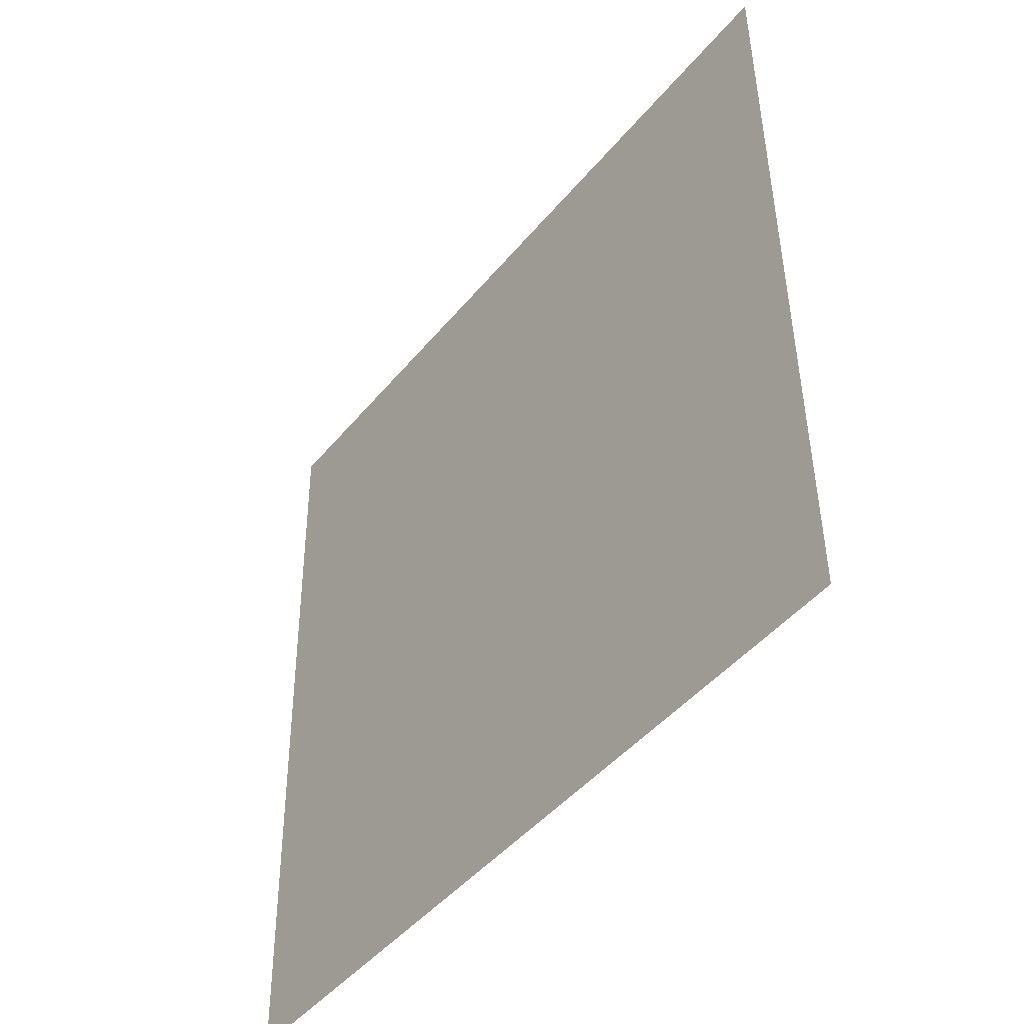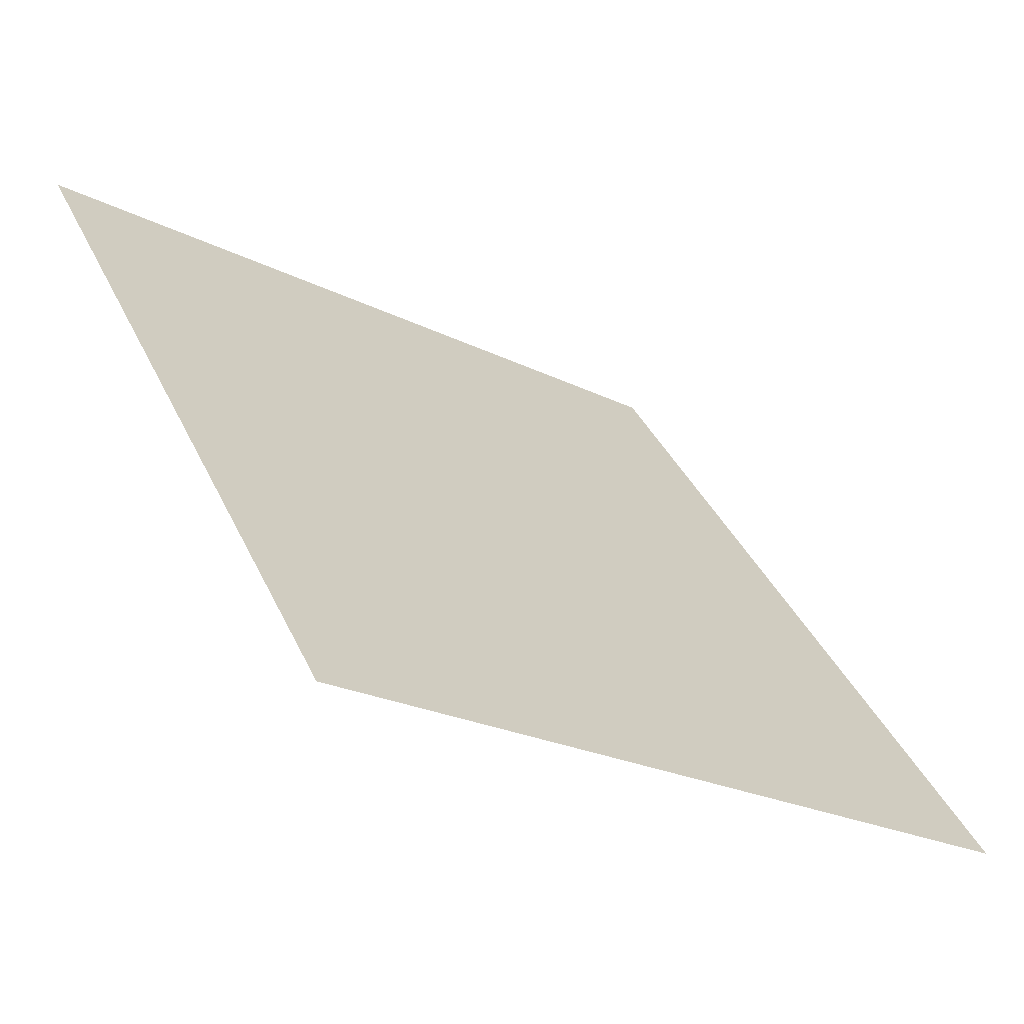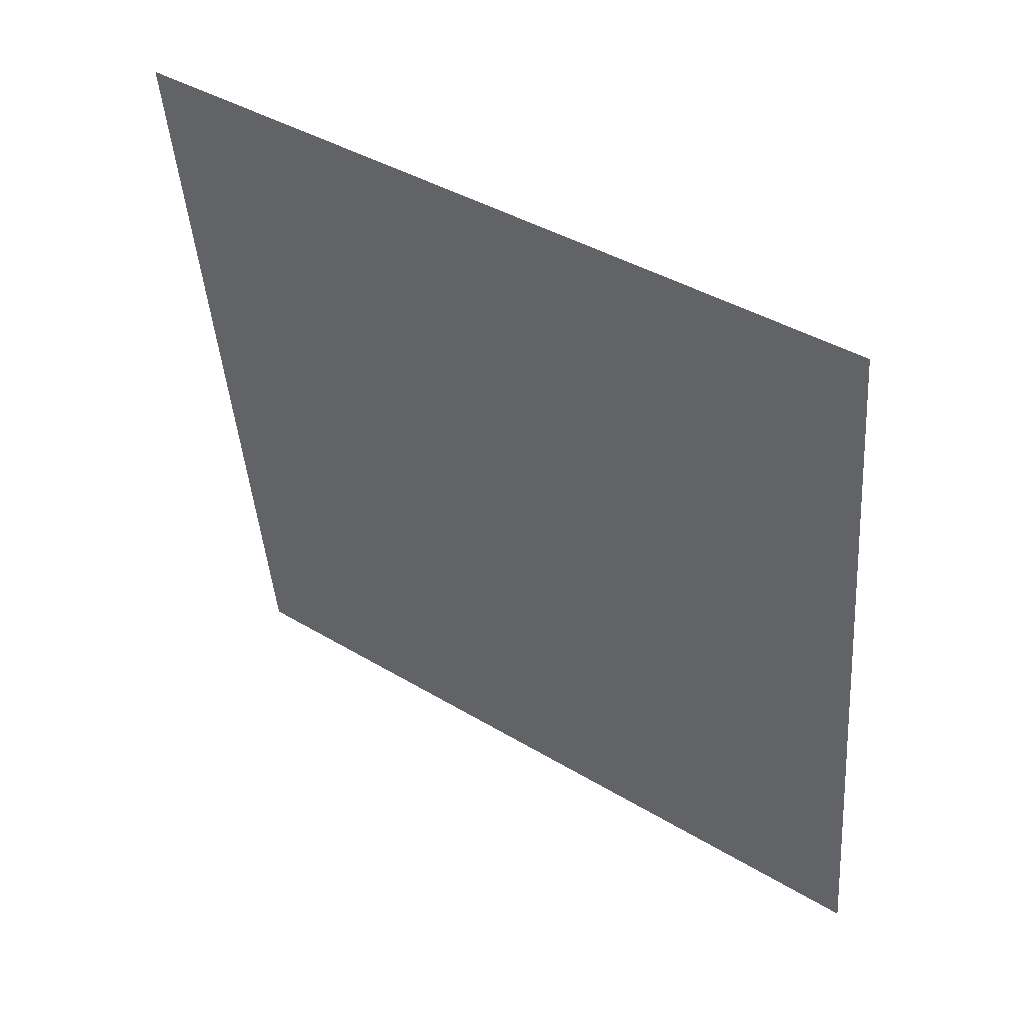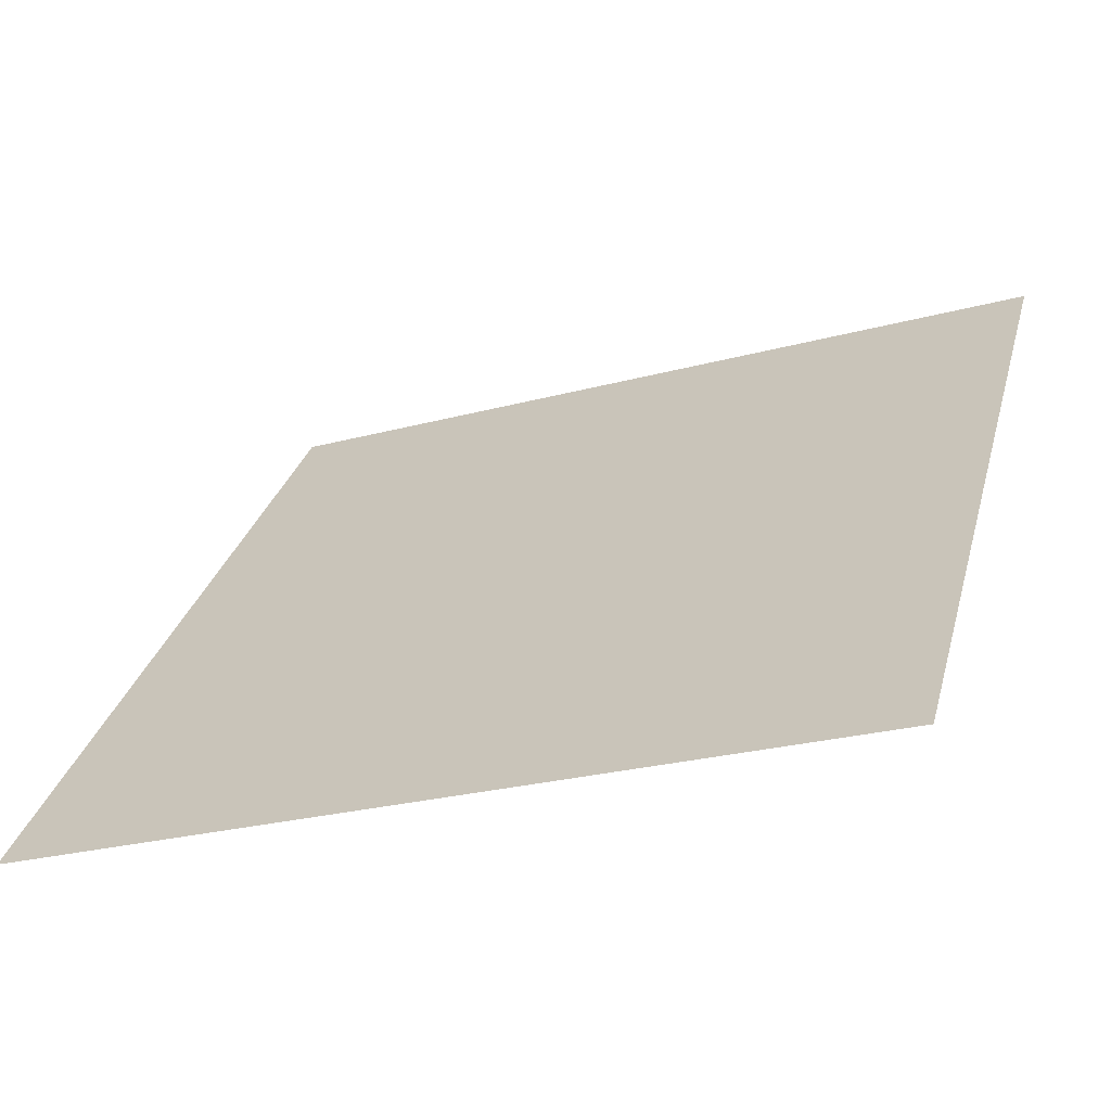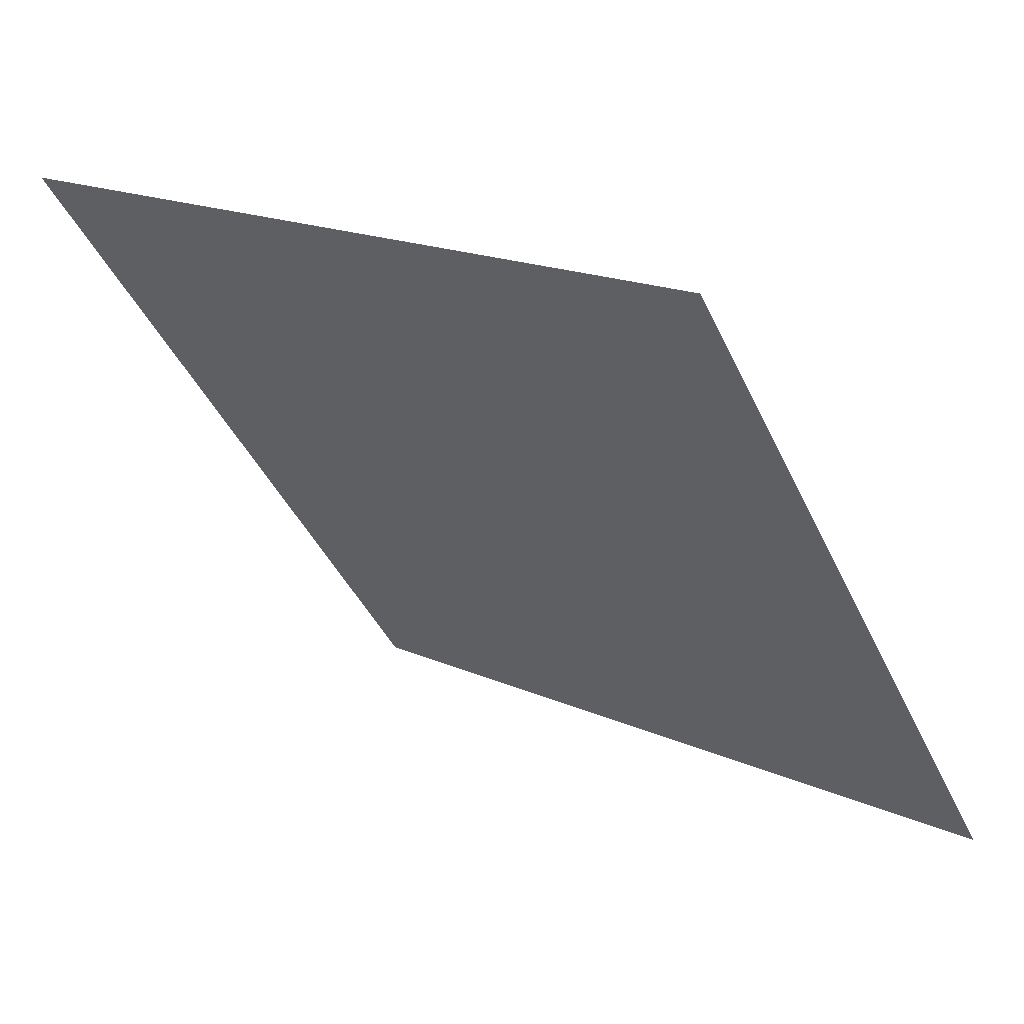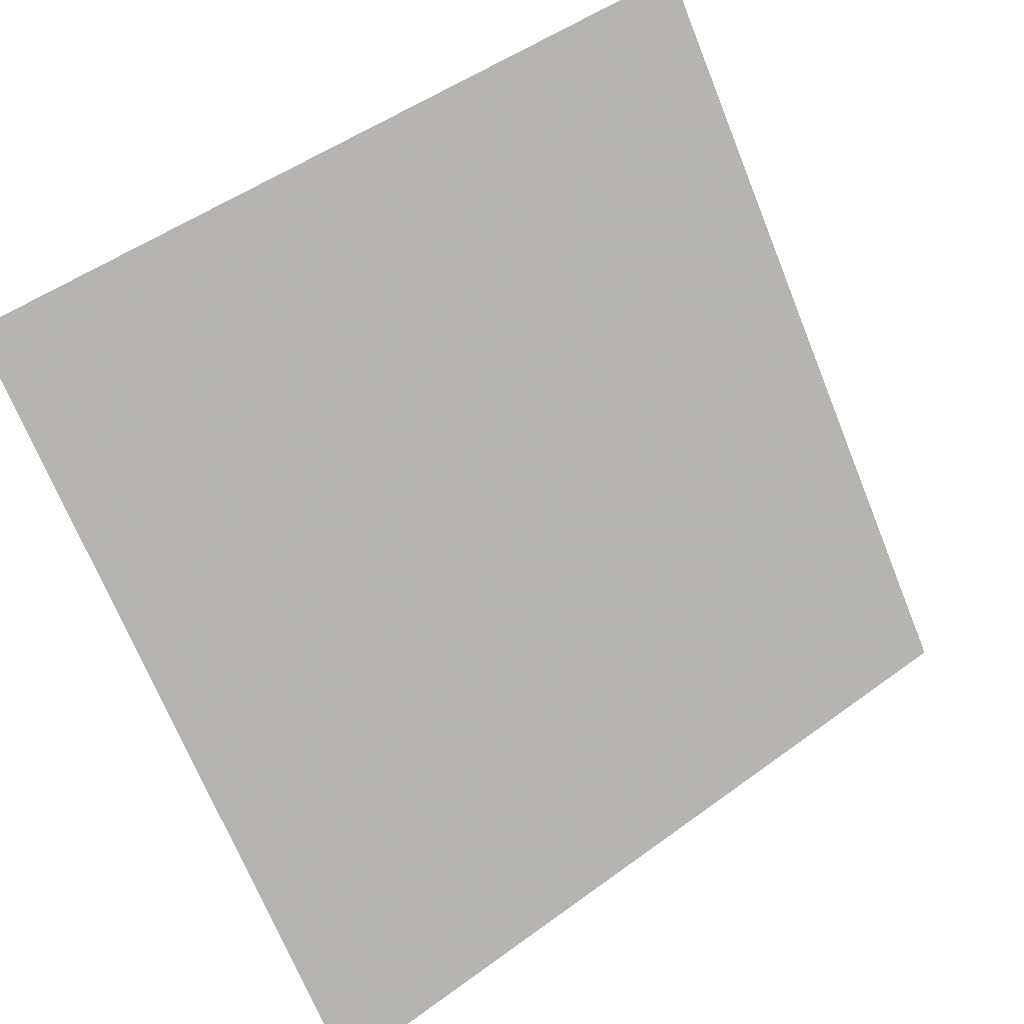
<metadata>
{"format":"obj","ext":"obj","renderer":"f3d","projection":"perspective","resolution":1024,"background":"white","views":[{"elev":44.6,"azim":88.1,"up":"+Z"},{"elev":-22.0,"azim":-42.2,"up":"+Z"},{"elev":-45.5,"azim":94.8,"up":"+Y"},{"elev":-26.6,"azim":22.2,"up":"+Z"},{"elev":18.7,"azim":-140.2,"up":"+Z"},{"elev":50.4,"azim":-40.4,"up":"+Z"}]}
</metadata>
<code>
v -0.1062 0.9576 0.7341
v -0.1128 0.9577 0.7342
v -0.1127 0.9616 0.7395
v -0.1061 0.9615 0.7394
f 4 3 2 1

</code>
